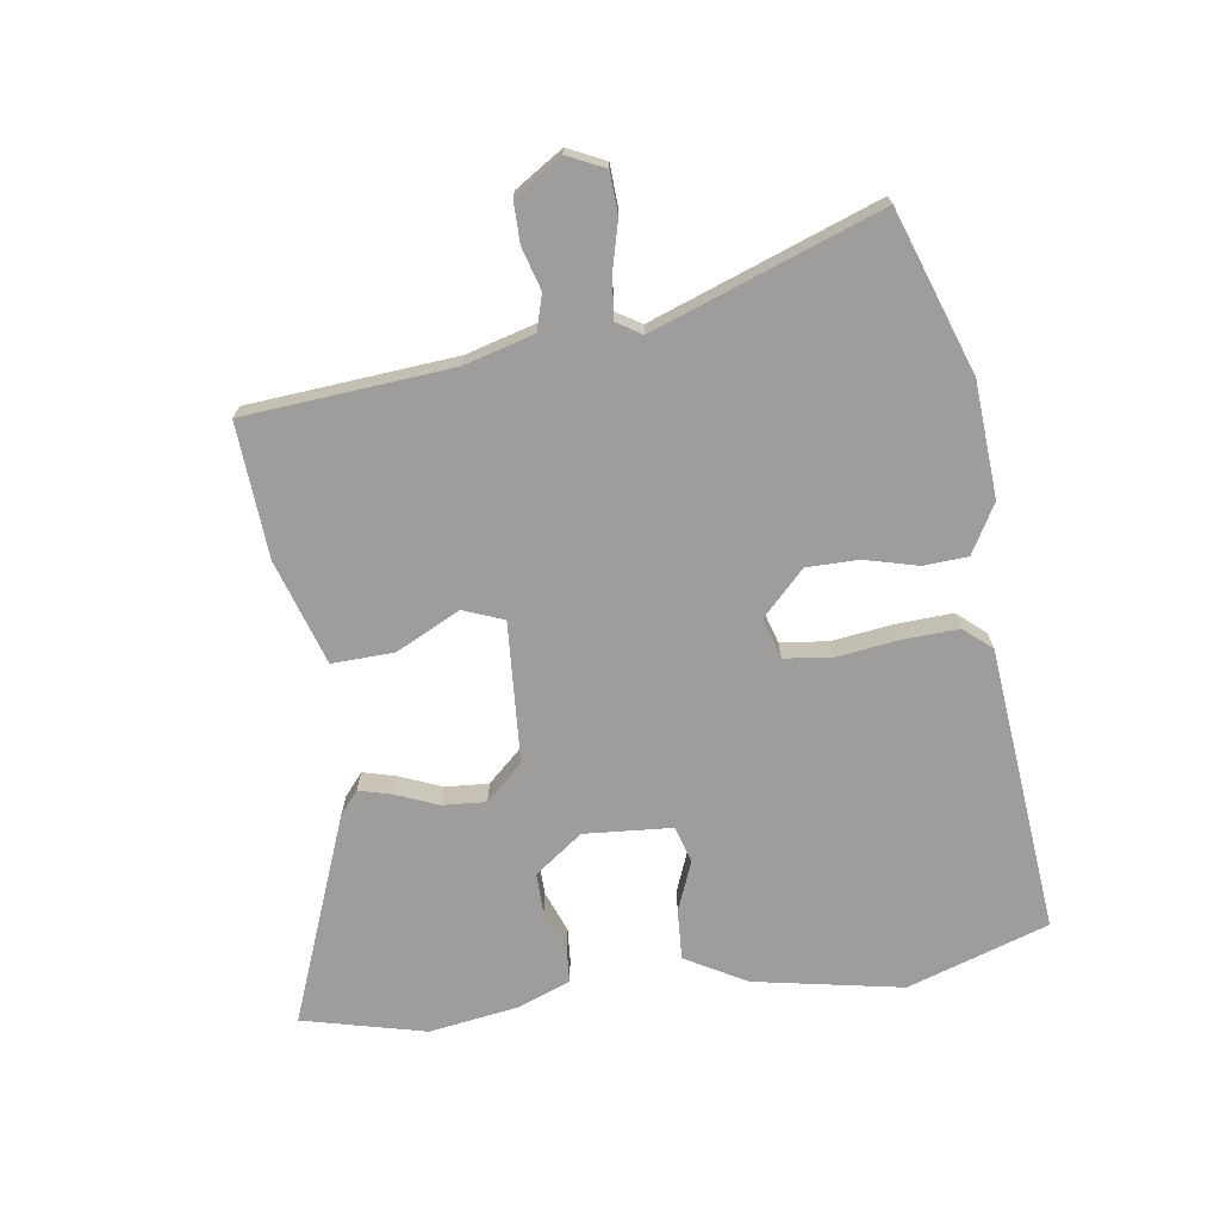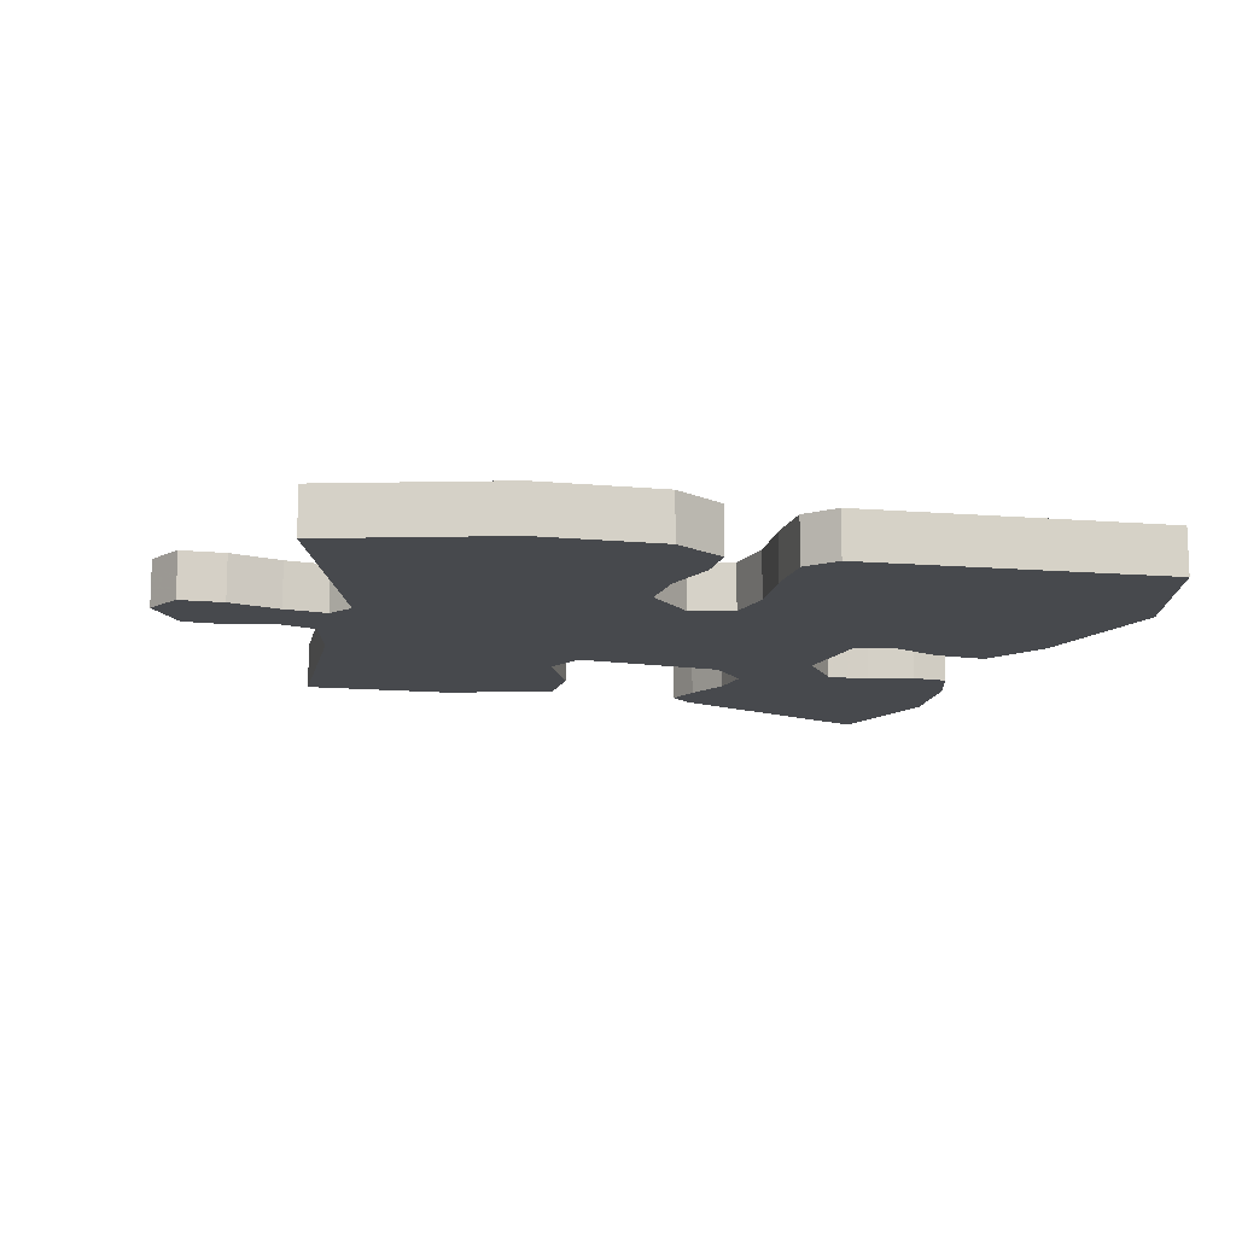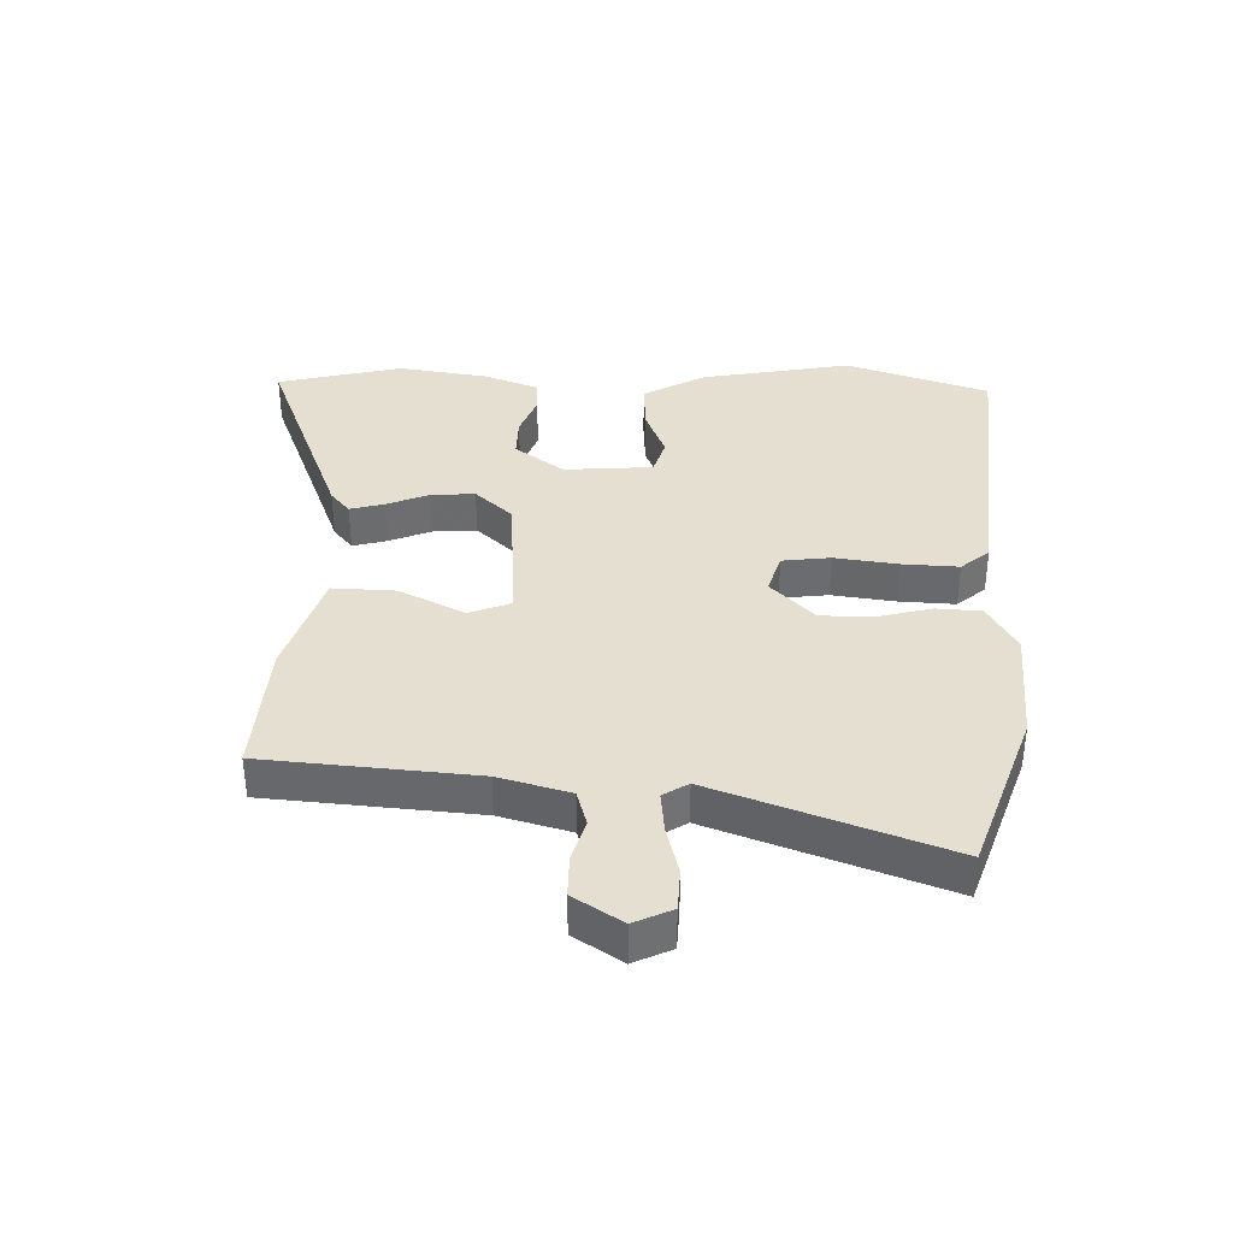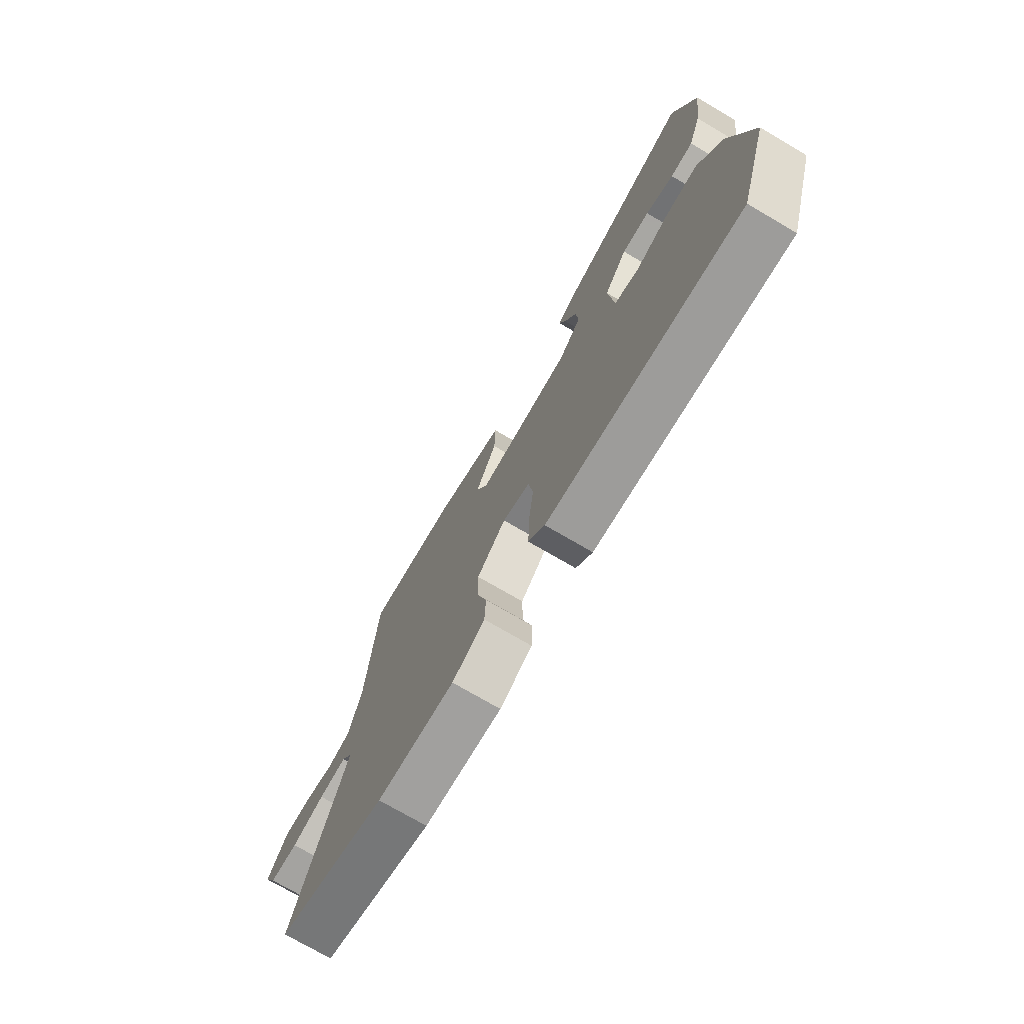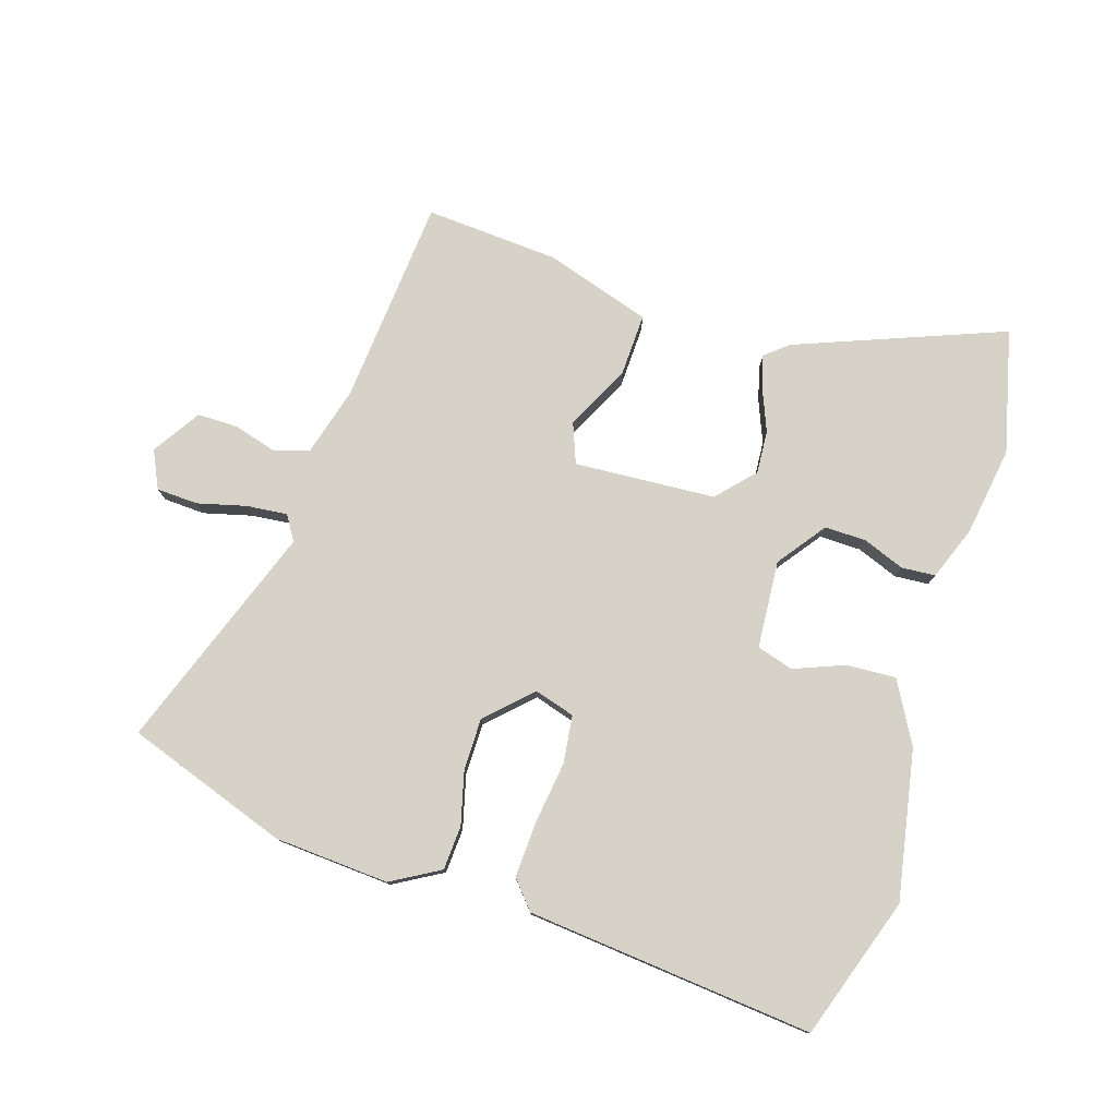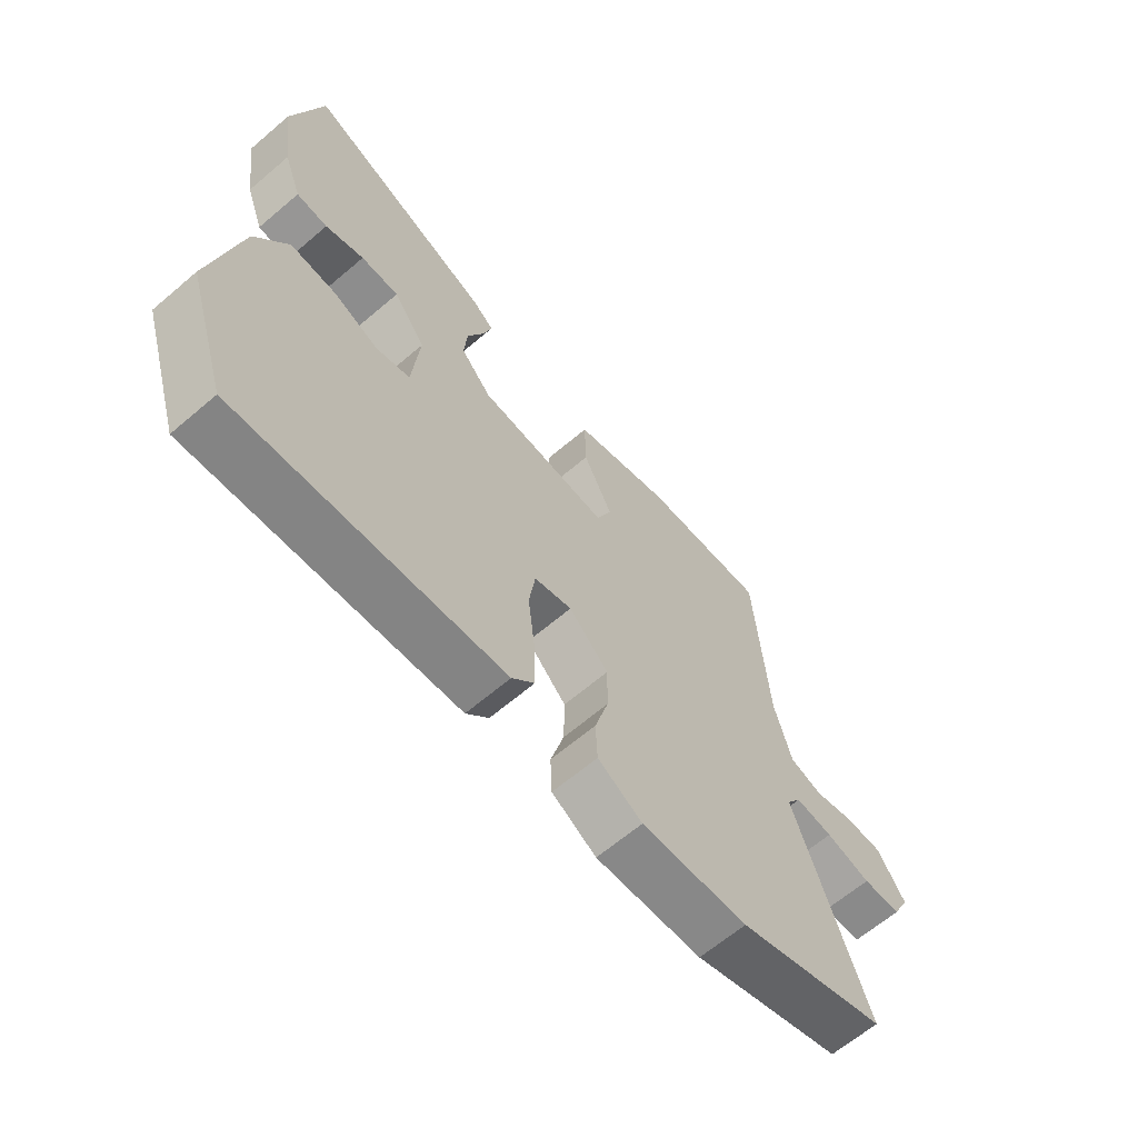
<metadata>
{"format":"obj","ext":"obj","renderer":"f3d","projection":"perspective","resolution":1024,"background":"white","views":[{"elev":-70.5,"azim":99.2,"up":"+Y"},{"elev":-12.3,"azim":164.5,"up":"+Y"},{"elev":36.7,"azim":92.5,"up":"+Y"},{"elev":-74.4,"azim":-120.3,"up":"+Z"},{"elev":78.0,"azim":-161.5,"up":"+Y"},{"elev":-64.6,"azim":-49.4,"up":"+Z"}]}
</metadata>
<code>
v -0.515 0.07 0.443
v -0.462 0.07 0.645
v -0.123 0.07 0.507
v -0.086 0.07 0.475
v -0.102 0.07 0.42
v -0.131 0.07 0.352
v -0.137 0.07 0.281
v -0.082 0.07 0.219
v 0.15 0.07 0.2
v 0.177 0.07 0.266
v 0.126 0.07 0.373
v 0.124 0.07 0.475
v 0.298 0.07 0.527
v 0.519 0.07 0.538
v 0.542 0.07 0.197
v 0.572 0.07 0.082
v 0.63 0.07 0.064
v 0.7 0.07 0.083
v 0.767 0.07 0.082
v 0.816 0.07 0.003
v 0.786 0.07 -0.058
v 0.718 0.07 -0.06
v 0.638 0.07 -0.038
v 0.571 0.07 -0.03
v 0.545 0.07 -0.07
v 0.674 0.07 -0.443
v 0.407 0.07 -0.531
v 0.218 0.07 -0.54
v 0.139 0.07 -0.493
v 0.136 0.07 -0.42
v 0.16 0.07 -0.333
v 0.161 0.07 -0.248
v 0.091 0.07 -0.177
v 0.024 0.07 -0.196
v 0.013 0.07 -0.274
v 0.025 0.07 -0.376
v 0.028 0.07 -0.468
v -0.012 0.07 -0.513
v -0.484 0.07 -0.55
v -0.558 0.07 -0.316
v -0.508 0.07 -0.072
v -0.45 0.07 0.027
v -0.368 0.07 0.021
v -0.286 0.07 -0.013
v -0.226 0.07 0.004
v -0.213 0.07 0.148
v -0.27 0.07 0.228
v -0.338 0.07 0.228
v -0.407 0.07 0.203
v -0.463 0.07 0.208
v -0.495 0.07 0.297
v -0.515 0 0.443
v -0.462 0 0.645
v -0.123 0 0.507
v -0.086 0 0.475
v -0.102 0 0.42
v -0.131 0 0.352
v -0.137 0 0.281
v -0.082 0 0.219
v 0.15 0 0.2
v 0.177 0 0.266
v 0.126 0 0.373
v 0.124 0 0.475
v 0.298 0 0.527
v 0.519 0 0.538
v 0.542 0 0.197
v 0.572 0 0.082
v 0.63 0 0.064
v 0.7 0 0.083
v 0.767 0 0.082
v 0.816 0 0.003
v 0.786 0 -0.058
v 0.718 0 -0.06
v 0.638 0 -0.038
v 0.571 0 -0.03
v 0.545 0 -0.07
v 0.674 0 -0.443
v 0.407 0 -0.531
v 0.218 0 -0.54
v 0.139 0 -0.493
v 0.136 0 -0.42
v 0.16 0 -0.333
v 0.161 0 -0.248
v 0.091 0 -0.177
v 0.024 0 -0.196
v 0.013 0 -0.274
v 0.025 0 -0.376
v 0.028 0 -0.468
v -0.012 0 -0.513
v -0.484 0 -0.55
v -0.558 0 -0.316
v -0.508 0 -0.072
v -0.45 0 0.027
v -0.368 0 0.021
v -0.286 0 -0.013
v -0.226 0 0.004
v -0.213 0 0.148
v -0.27 0 0.228
v -0.338 0 0.228
v -0.407 0 0.203
v -0.463 0 0.208
v -0.495 0 0.297
f 4 5 6
f 3 4 6
f 2 3 6
f 1 2 6
f 51 1 6
f 50 51 6
f 49 50 6
f 48 49 6
f 47 48 6 7
f 46 47 7 8
f 45 46 8 9
f 42 43 44
f 41 42 44
f 40 41 44
f 39 40 44
f 38 39 44
f 37 38 44
f 36 37 44
f 35 36 44
f 34 35 44 45
f 33 34 45 9
f 29 30 31
f 28 29 31
f 27 28 31
f 26 27 31
f 25 26 31
f 25 31 32
f 33 9 10
f 32 33 10
f 25 32 10
f 24 25 10
f 21 22 23
f 20 21 23
f 19 20 23
f 18 19 23
f 17 18 23
f 16 17 23 24
f 13 14 15
f 12 13 15
f 11 12 15
f 10 11 15
f 10 15 16 24
f 57 56 55
f 57 55 54
f 57 54 53
f 57 53 52
f 57 52 102
f 57 102 101
f 57 101 100
f 57 100 99
f 58 57 99 98
f 59 58 98 97
f 60 59 97 96
f 95 94 93
f 95 93 92
f 95 92 91
f 95 91 90
f 95 90 89
f 95 89 88
f 95 88 87
f 95 87 86
f 96 95 86 85
f 60 96 85 84
f 82 81 80
f 82 80 79
f 82 79 78
f 82 78 77
f 82 77 76
f 83 82 76
f 61 60 84
f 61 84 83
f 61 83 76
f 61 76 75
f 74 73 72
f 74 72 71
f 74 71 70
f 74 70 69
f 74 69 68
f 75 74 68 67
f 66 65 64
f 66 64 63
f 66 63 62
f 66 62 61
f 75 67 66 61
f 1 52 53 2
f 2 53 54 3
f 3 54 55 4
f 4 55 56 5
f 5 56 57 6
f 6 57 58 7
f 7 58 59 8
f 8 59 60 9
f 9 60 61 10
f 10 61 62 11
f 11 62 63 12
f 12 63 64 13
f 13 64 65 14
f 14 65 66 15
f 15 66 67 16
f 16 67 68 17
f 17 68 69 18
f 18 69 70 19
f 19 70 71 20
f 20 71 72 21
f 21 72 73 22
f 22 73 74 23
f 23 74 75 24
f 24 75 76 25
f 25 76 77 26
f 26 77 78 27
f 27 78 79 28
f 28 79 80 29
f 29 80 81 30
f 30 81 82 31
f 31 82 83 32
f 32 83 84 33
f 33 84 85 34
f 34 85 86 35
f 35 86 87 36
f 36 87 88 37
f 37 88 89 38
f 38 89 90 39
f 39 90 91 40
f 40 91 92 41
f 41 92 93 42
f 42 93 94 43
f 43 94 95 44
f 44 95 96 45
f 45 96 97 46
f 46 97 98 47
f 47 98 99 48
f 48 99 100 49
f 49 100 101 50
f 50 101 102 51
f 51 102 52 1

</code>
